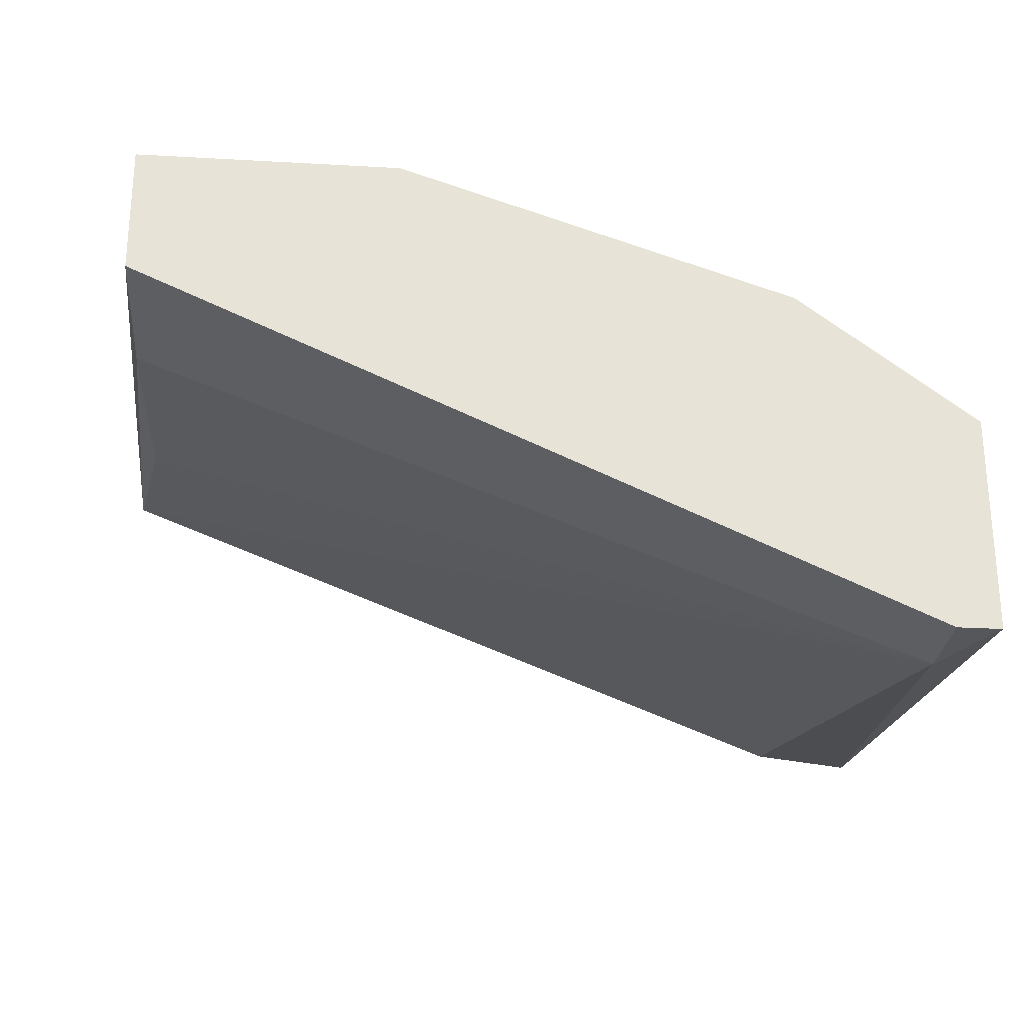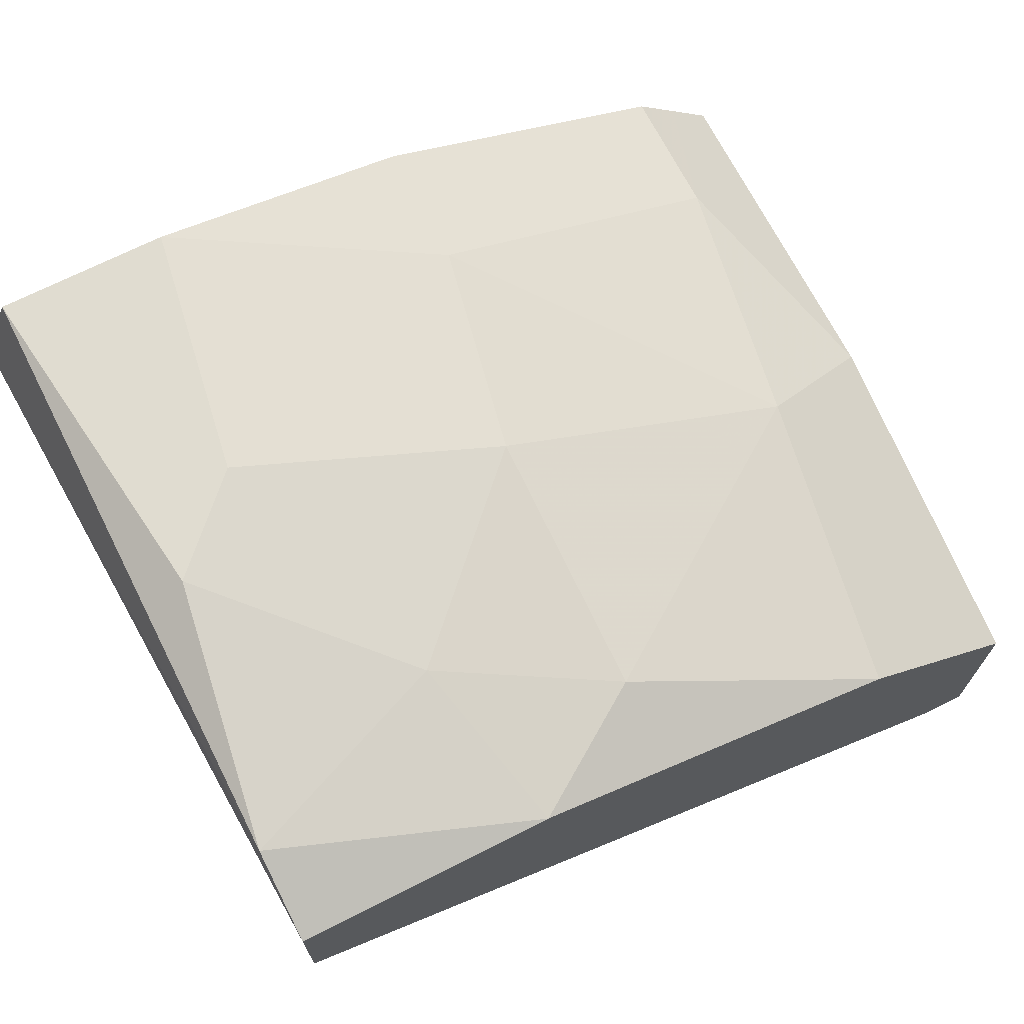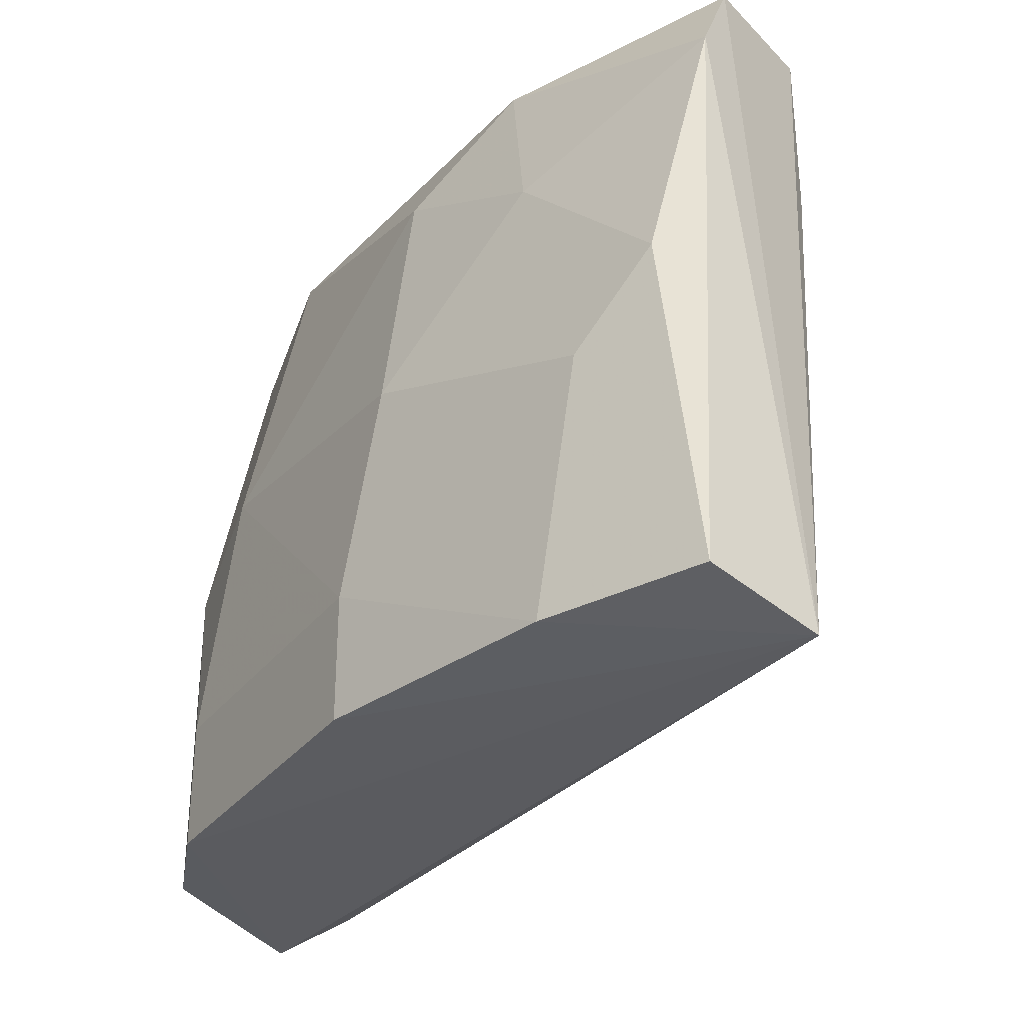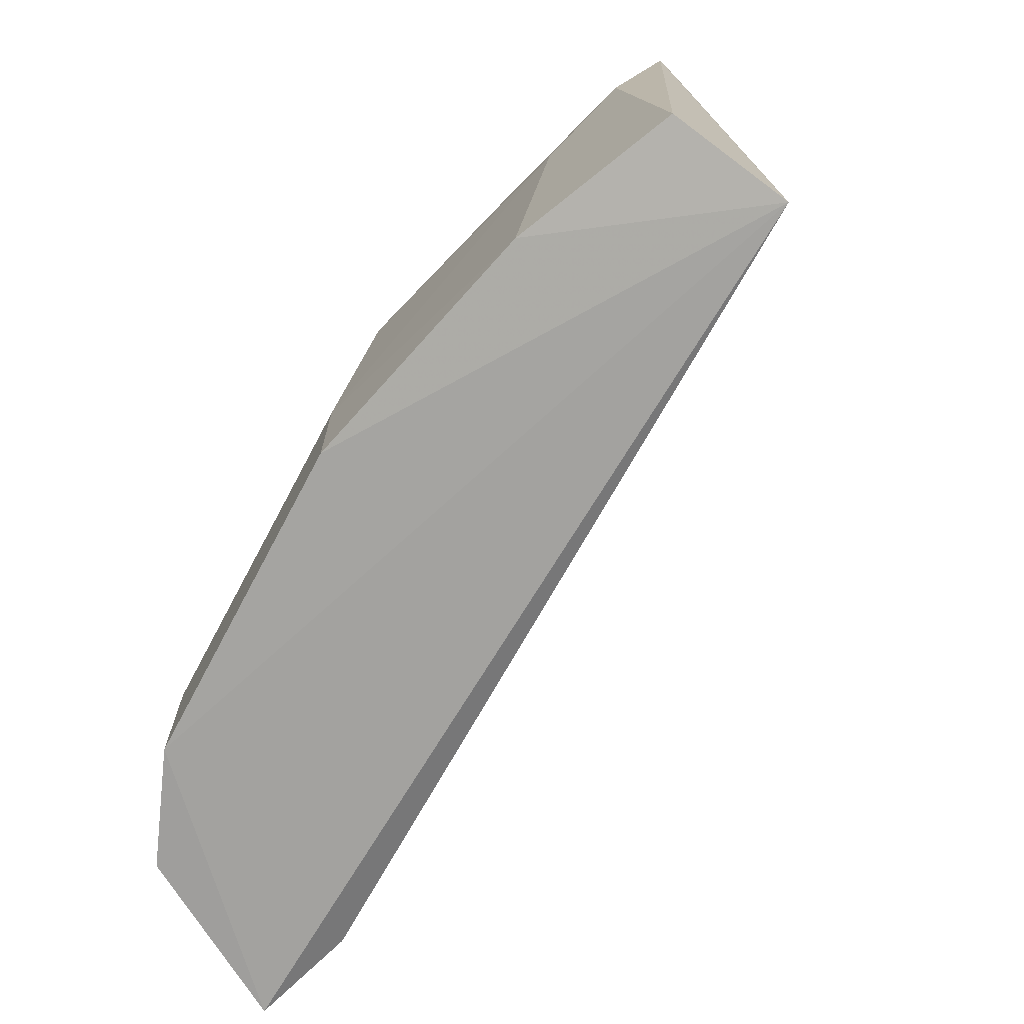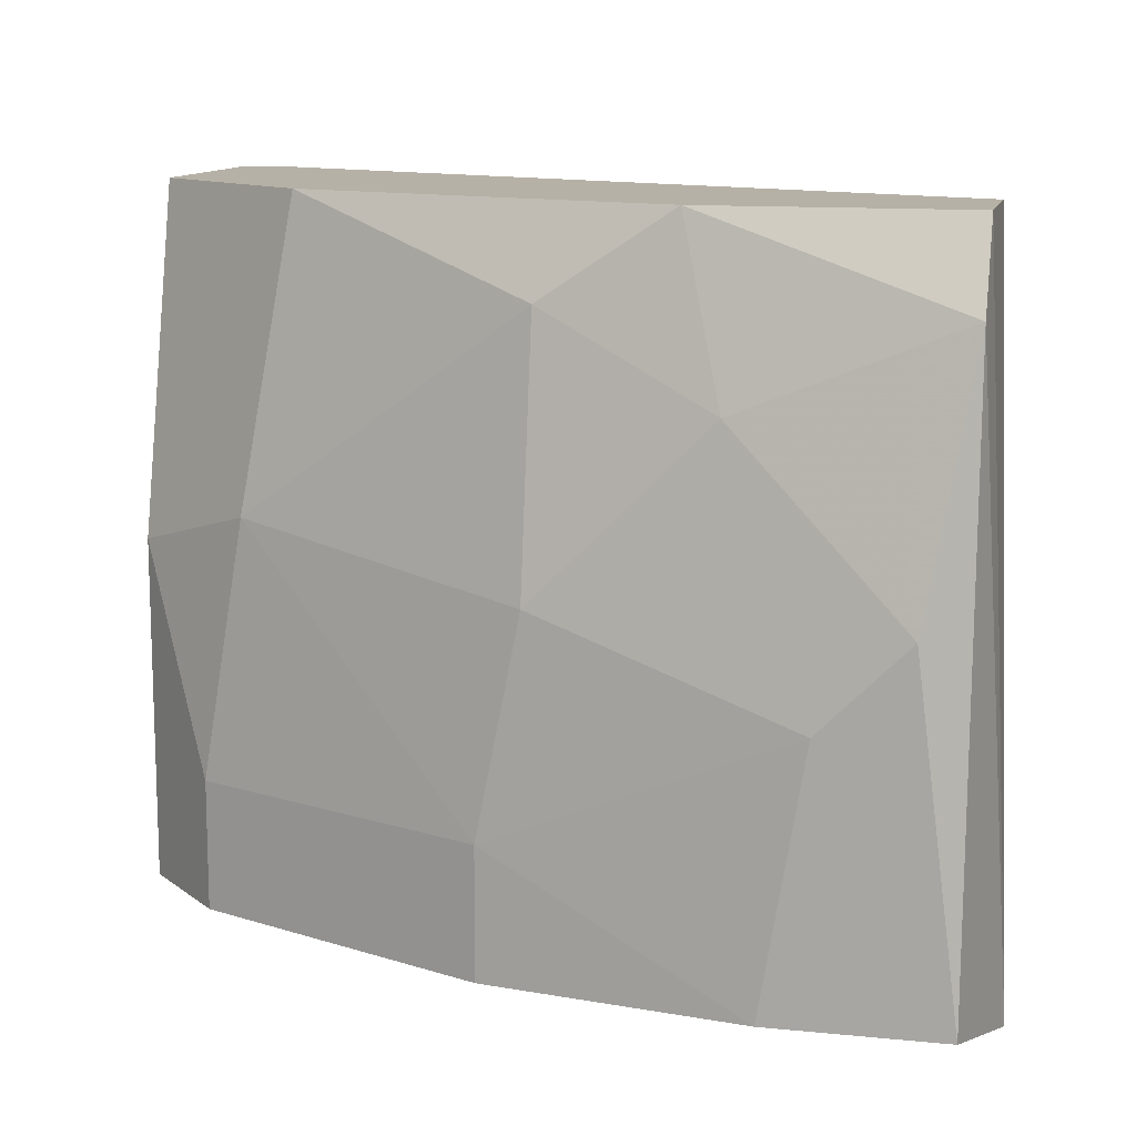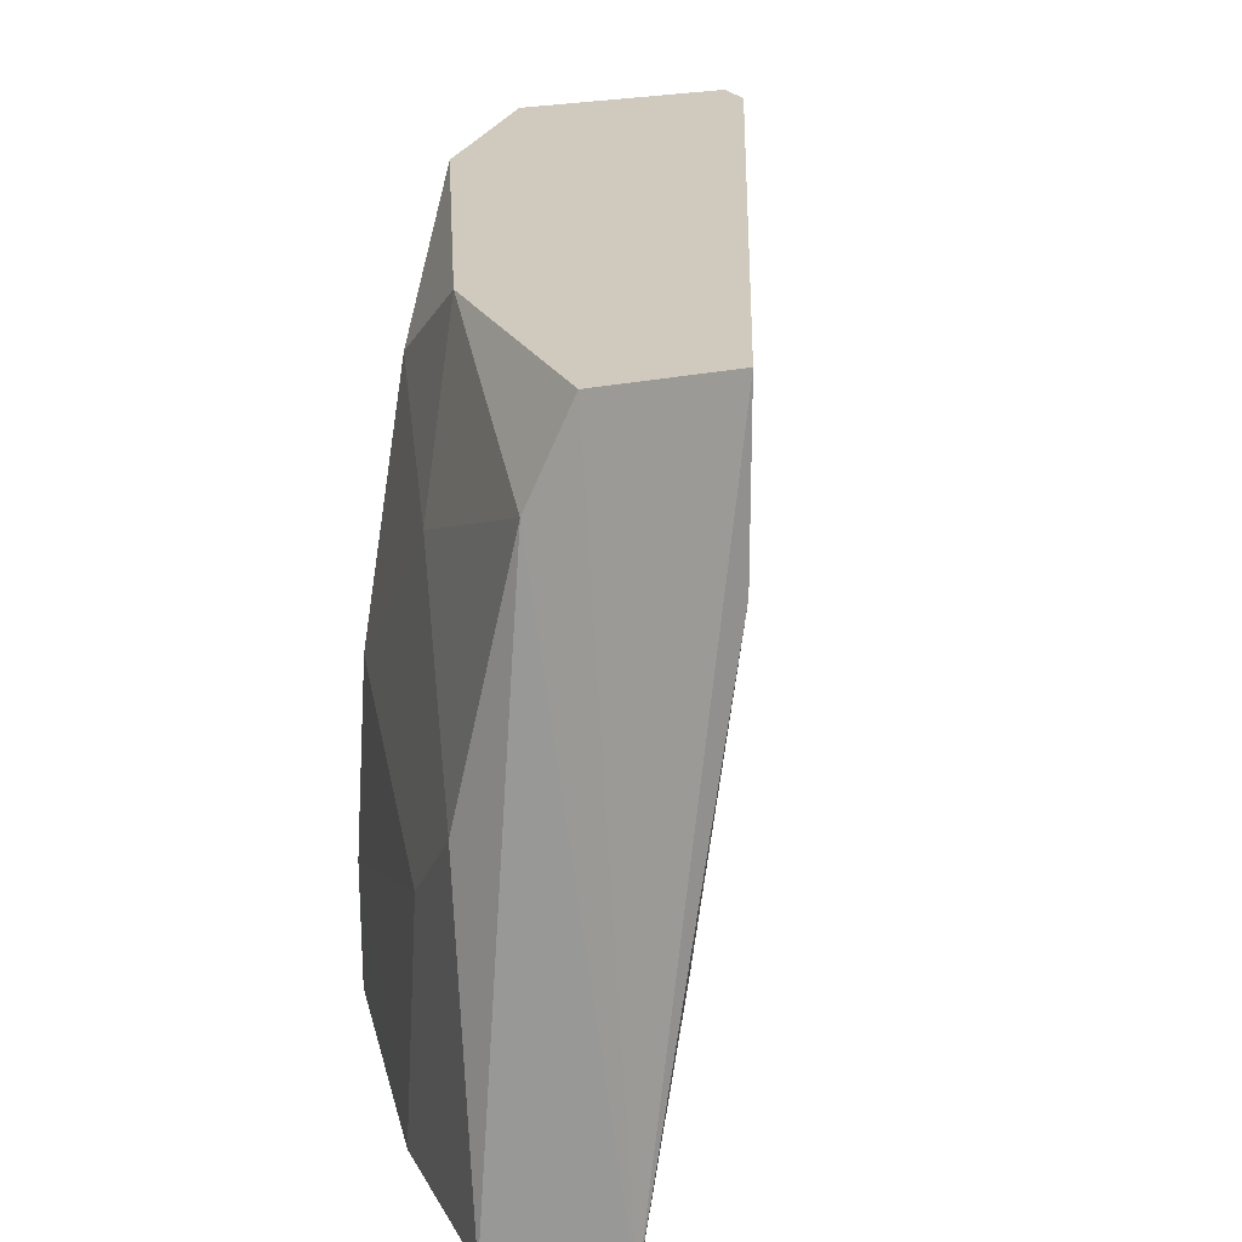
<metadata>
{"format":"obj","ext":"obj","renderer":"f3d","projection":"perspective","resolution":1024,"background":"white","views":[{"elev":-26.7,"azim":174.9,"up":"+Z"},{"elev":69.6,"azim":153.1,"up":"+Z"},{"elev":-31.6,"azim":36.0,"up":"+Y"},{"elev":-71.5,"azim":38.8,"up":"+Y"},{"elev":12.1,"azim":13.2,"up":"+Y"},{"elev":23.0,"azim":67.9,"up":"+Y"}]}
</metadata>
<code>
v -0.1679 0.1371 0.2518
v -1.7e-05 0.2863 0.2798
v -1.7e-05 0.2676 0.2892
v 0.006967 0.1312 0.2731
v -0.1679 0.2863 0.1772
v -0.1399 0.2863 0.2518
v -0.1807 0.1341 0.2039
v -0.09327 0.1371 0.2892
v -1.7e-05 0.2863 0.2518
v -0.1772 0.2863 0.2239
v -1.7e-05 0.1371 0.2985
v -0.08397 0.2117 0.2892
v -0.1586 0.1371 0.2052
v -0.1492 0.221 0.2612
v -0.1679 0.2676 0.1772
v -0.05599 0.2863 0.2798
v -1.7e-05 0.249 0.2518
v -0.02801 0.193 0.2985
v -0.1772 0.2117 0.2425
v -0.1772 0.2863 0.1772
v -0.1586 0.165 0.2612
v -0.08397 0.2676 0.2798
v -0.009349 0.2117 0.2985
v -0.1772 0.1371 0.2425
v -0.03733 0.1371 0.2985
v -0.04666 0.249 0.2892
v -1.7e-05 0.1837 0.2612
v -0.1586 0.1371 0.2612
v -0.09327 0.165 0.2892
f 25 18 29
f 2 3 4
f 2 5 6
f 2 4 9
f 5 2 9
f 6 5 10
f 4 3 11
f 4 7 13
f 5 9 15
f 4 13 15
f 13 7 15
f 3 2 16
f 2 6 16
f 9 4 17
f 15 9 17
f 6 10 19
f 10 7 19
f 14 6 19
f 10 5 20
f 7 10 20
f 5 15 20
f 15 7 20
f 19 1 21
f 14 19 21
f 6 14 22
f 14 12 22
f 16 6 22
f 11 3 23
f 18 11 23
f 7 1 24
f 1 19 24
f 19 7 24
f 8 4 25
f 4 11 25
f 11 18 25
f 3 16 26
f 12 18 26
f 22 12 26
f 16 22 26
f 23 3 26
f 18 23 26
f 4 15 27
f 17 4 27
f 15 17 27
f 1 7 28
f 7 4 28
f 4 8 28
f 21 1 28
f 8 21 28
f 12 14 29
f 18 12 29
f 21 8 29
f 14 21 29
f 8 25 29

</code>
